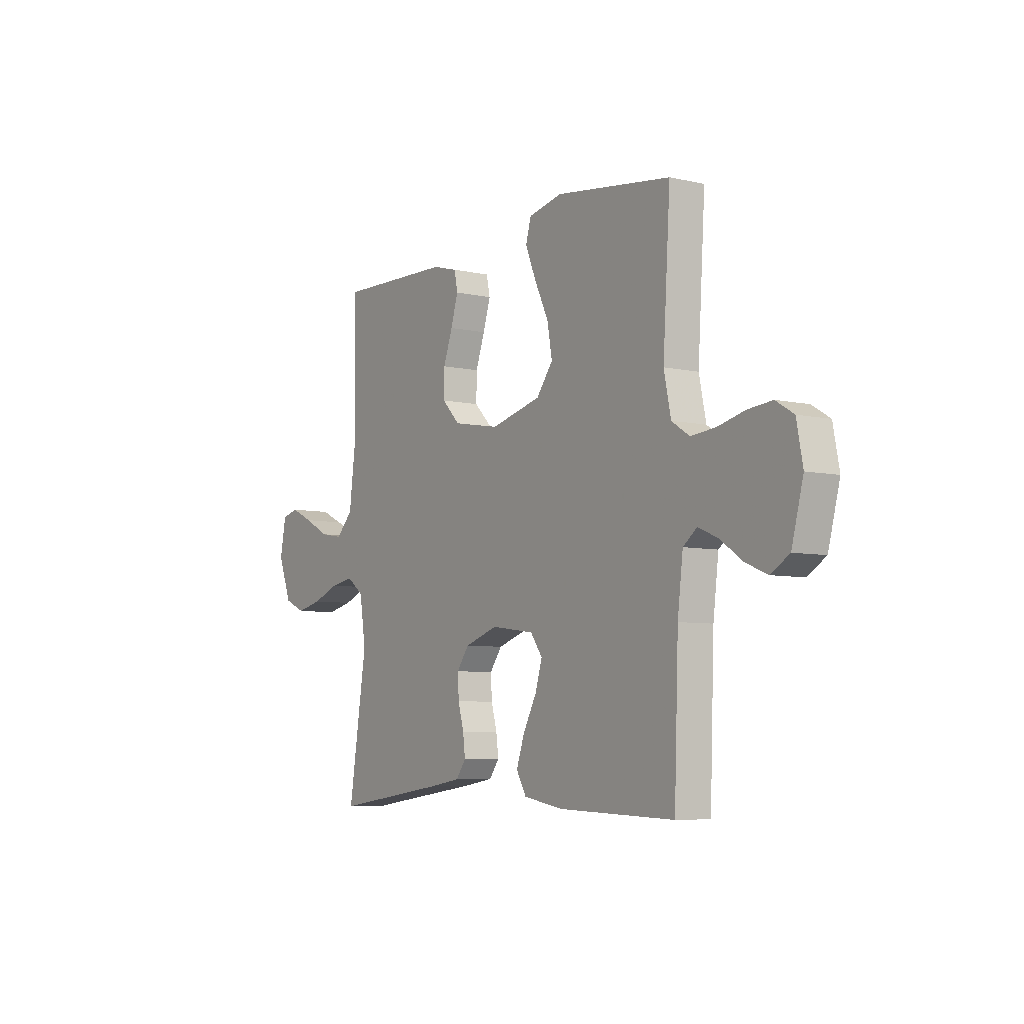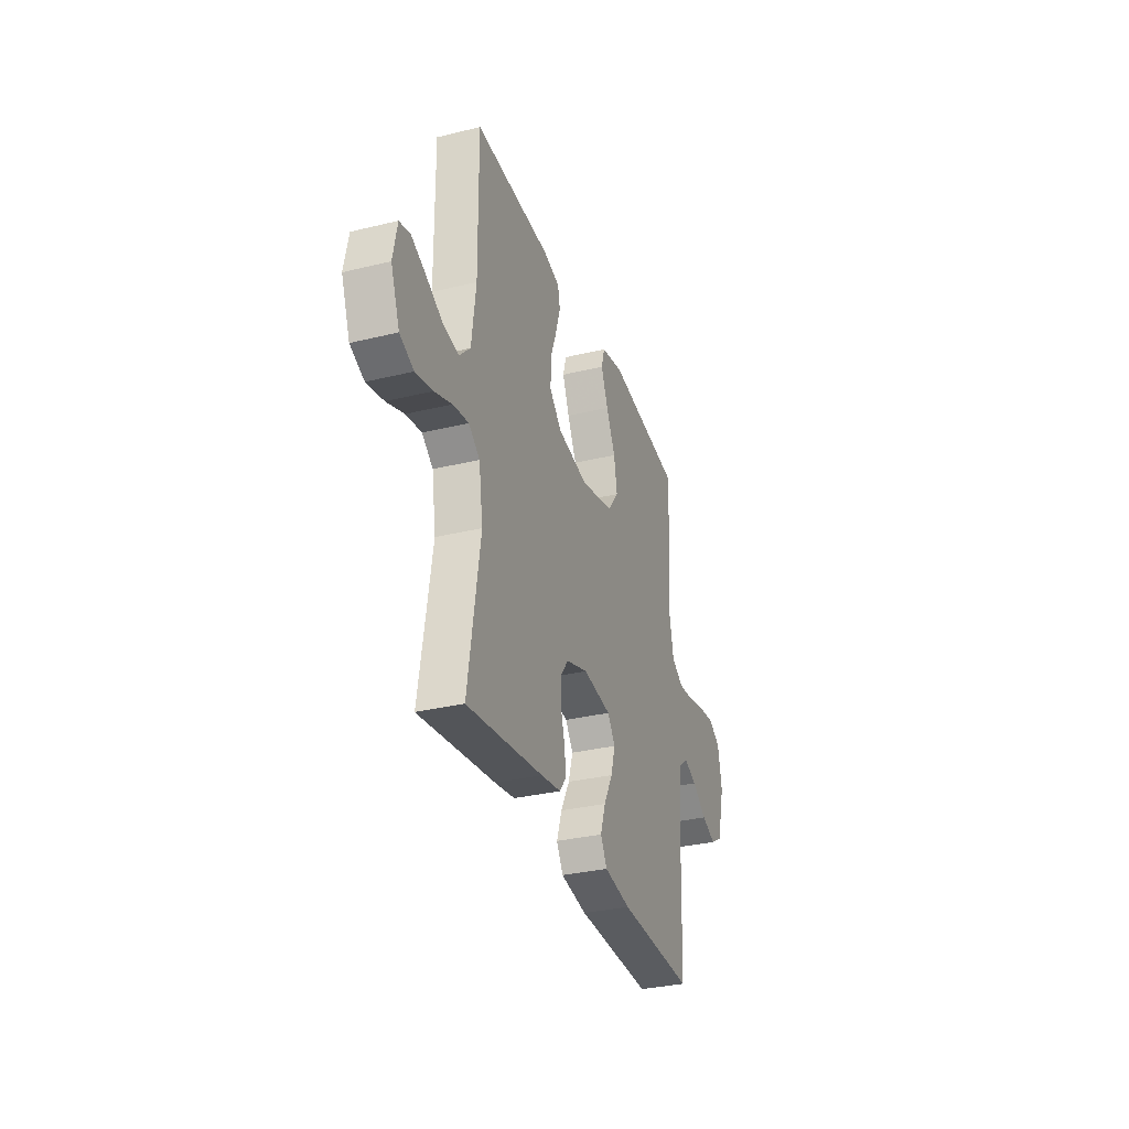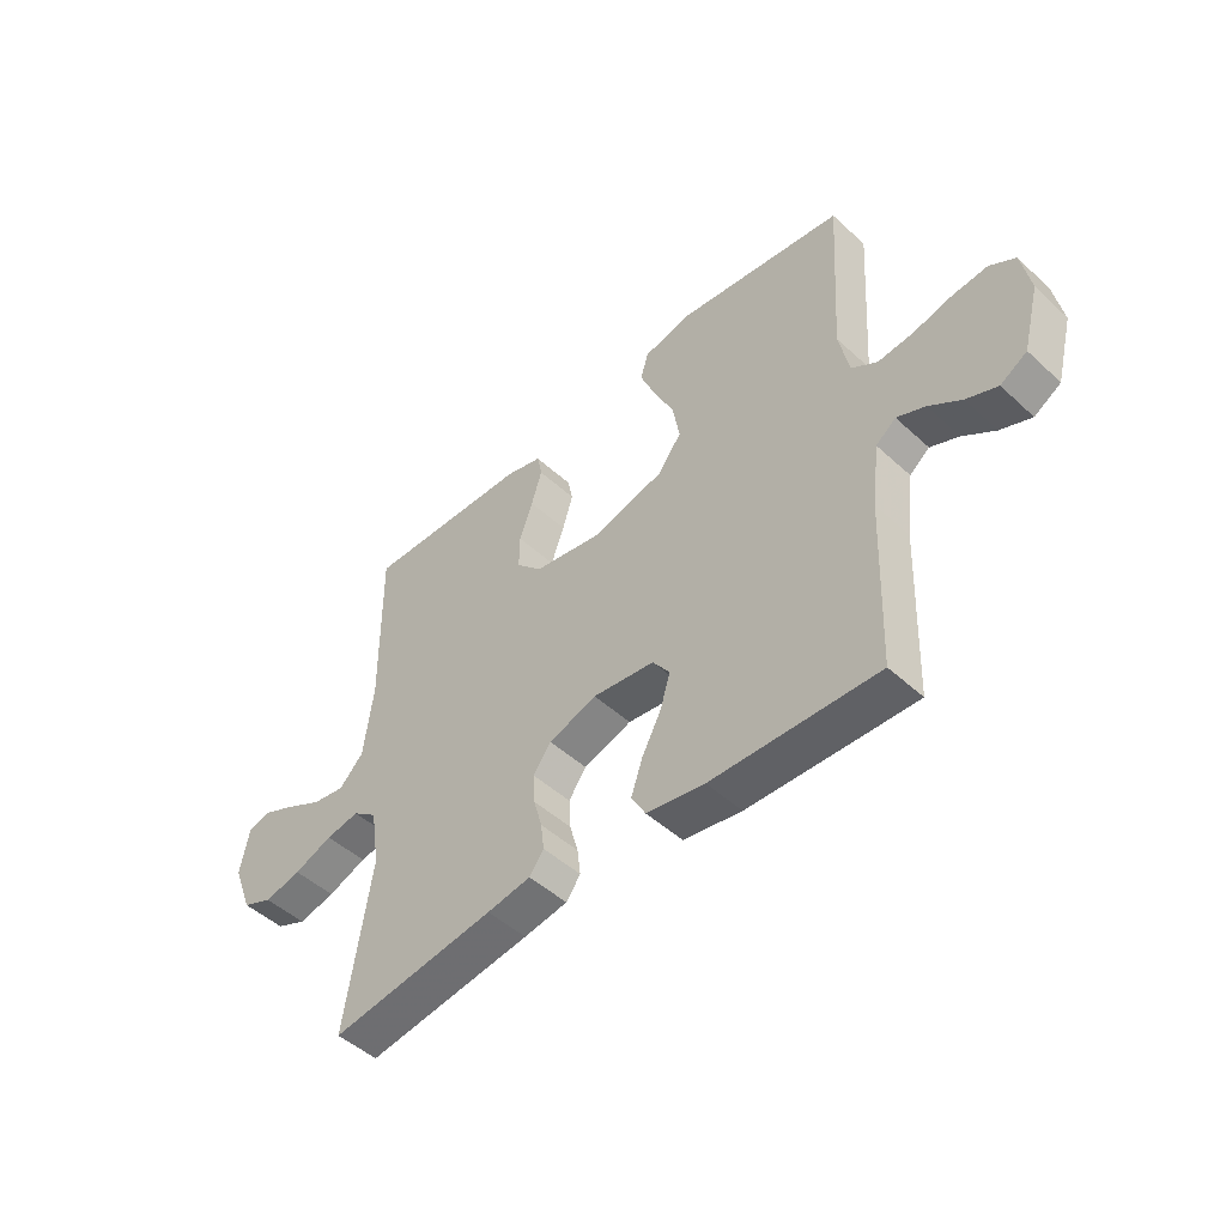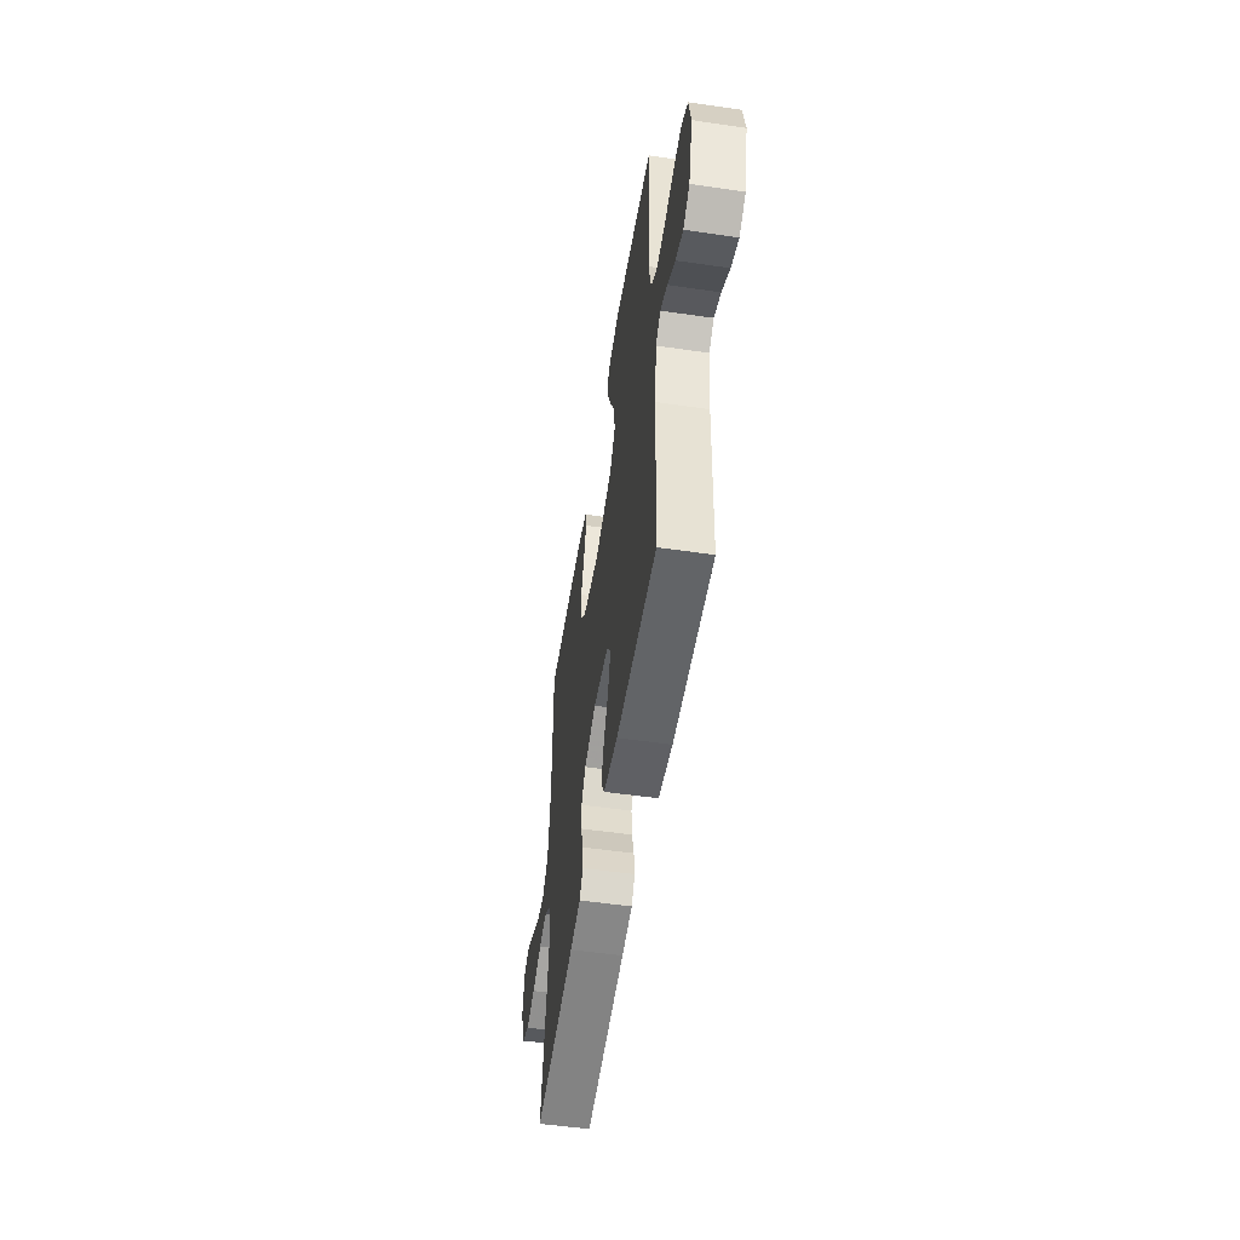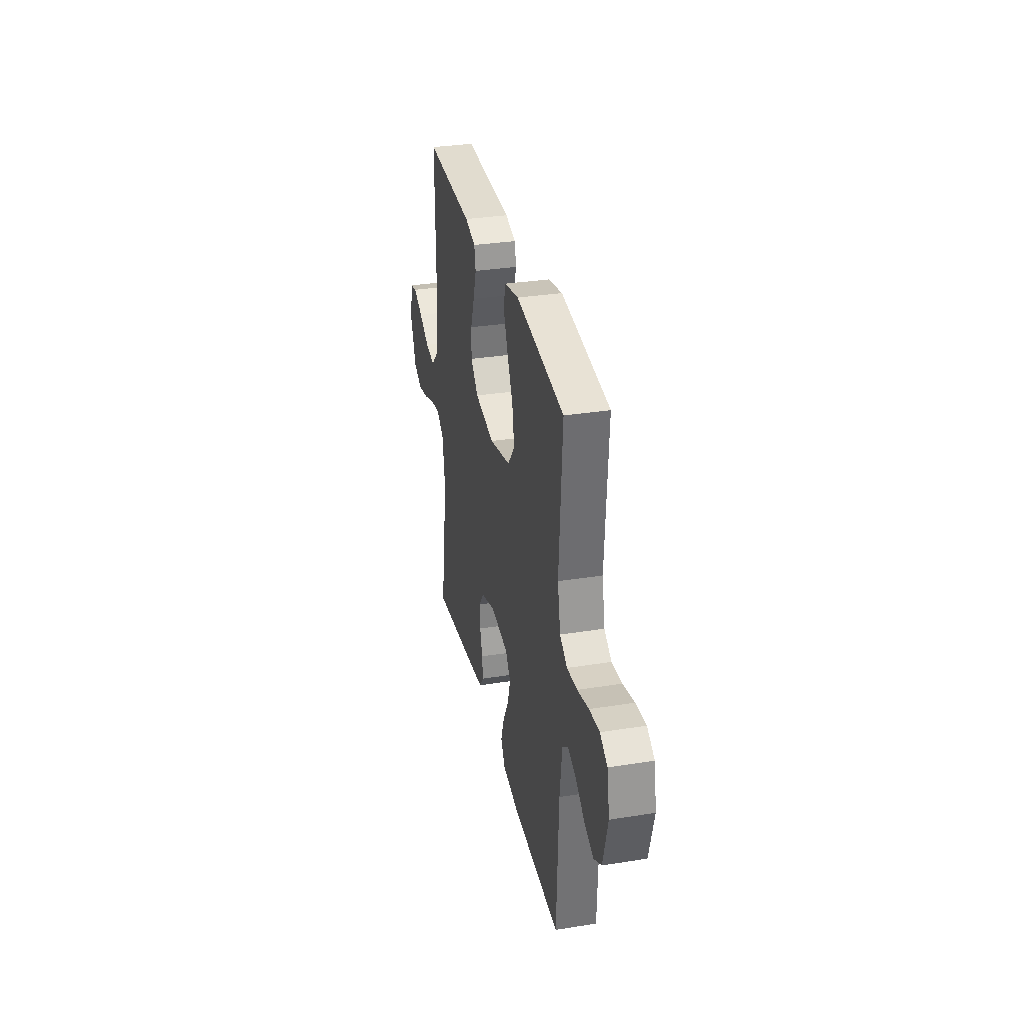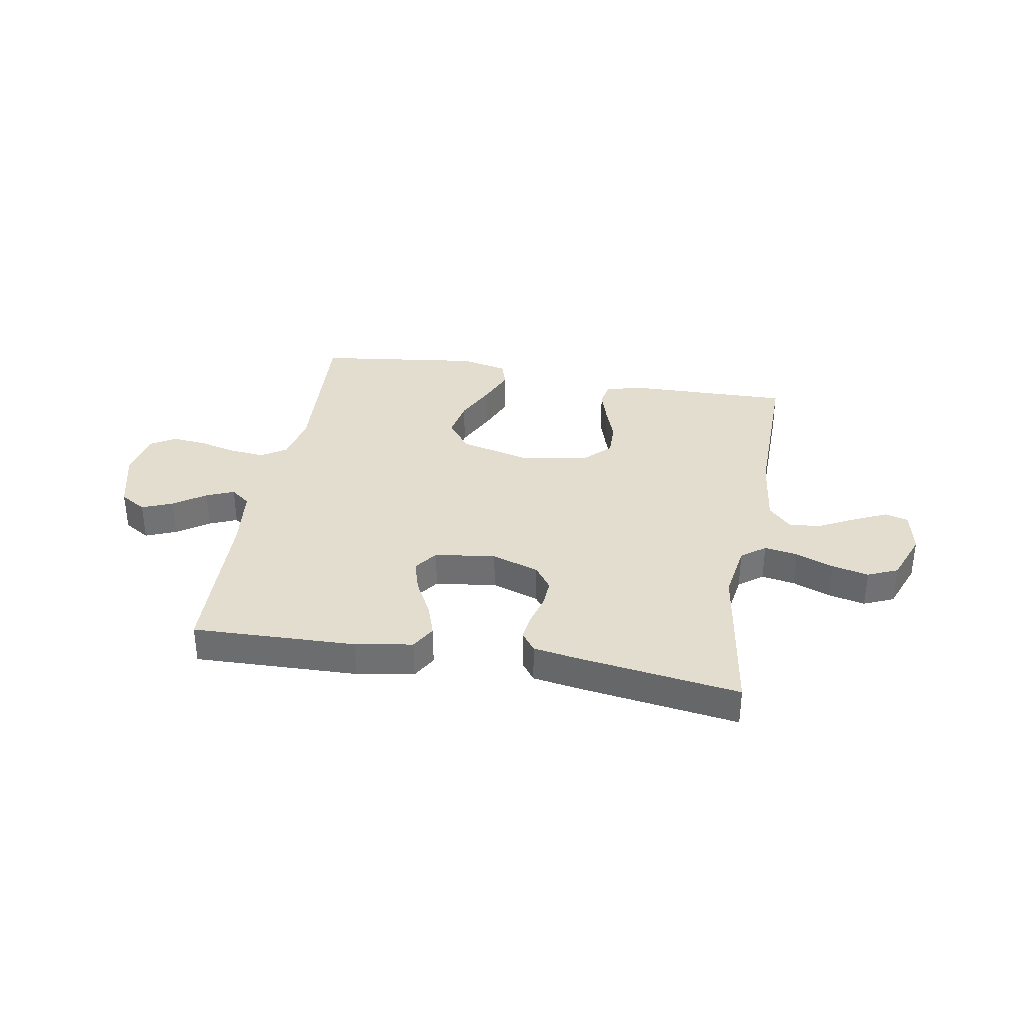
<metadata>
{"format":"obj","ext":"obj","renderer":"f3d","projection":"perspective","resolution":1024,"background":"white","views":[{"elev":-6.5,"azim":56.3,"up":"+Z"},{"elev":-32.3,"azim":-71.2,"up":"+Z"},{"elev":-48.4,"azim":44.4,"up":"+Z"},{"elev":-53.0,"azim":81.1,"up":"+Z"},{"elev":32.6,"azim":77.5,"up":"+Z"},{"elev":35.0,"azim":-169.9,"up":"+Y"}]}
</metadata>
<code>
v -0.5 0.07 -0.5
v -0.453 0.07 -0.2
v -0.469 0.07 -0.096
v -0.513 0.07 -0.063
v -0.574 0.07 -0.073
v -0.644 0.07 -0.1
v -0.711 0.07 -0.115
v -0.766 0.07 -0.091
v -0.801 0.07 0
v -0.785 0.07 0.082
v -0.742 0.07 0.093
v -0.683 0.07 0.066
v -0.618 0.07 0.032
v -0.558 0.07 0.022
v -0.514 0.07 0.067
v -0.497 0.07 0.2
v -0.5 0.07 0.5
v -0.2 0.07 0.492
v -0.134 0.07 0.474
v -0.125 0.07 0.43
v -0.144 0.07 0.368
v -0.168 0.07 0.301
v -0.169 0.07 0.238
v -0.122 0.07 0.19
v 0 0.07 0.168
v 0.132 0.07 0.201
v 0.175 0.07 0.258
v 0.162 0.07 0.33
v 0.126 0.07 0.405
v 0.098 0.07 0.473
v 0.112 0.07 0.521
v 0.2 0.07 0.54
v 0.5 0.07 0.5
v 0.481 0.07 0.2
v 0.499 0.07 0.113
v 0.545 0.07 0.083
v 0.609 0.07 0.089
v 0.679 0.07 0.106
v 0.742 0.07 0.112
v 0.788 0.07 0.084
v 0.804 0.07 0
v 0.774 0.07 -0.114
v 0.726 0.07 -0.143
v 0.67 0.07 -0.12
v 0.612 0.07 -0.08
v 0.561 0.07 -0.058
v 0.525 0.07 -0.086
v 0.511 0.07 -0.2
v 0.5 0.07 -0.5
v 0.2 0.07 -0.49
v 0.095 0.07 -0.472
v 0.069 0.07 -0.427
v 0.09 0.07 -0.366
v 0.125 0.07 -0.3
v 0.143 0.07 -0.24
v 0.112 0.07 -0.197
v 0 0.07 -0.182
v -0.087 0.07 -0.211
v -0.119 0.07 -0.255
v -0.116 0.07 -0.308
v -0.101 0.07 -0.362
v -0.095 0.07 -0.41
v -0.121 0.07 -0.445
v -0.2 0.07 -0.458
v -0.5 0 -0.5
v -0.453 0 -0.2
v -0.469 0 -0.096
v -0.513 0 -0.063
v -0.574 0 -0.073
v -0.644 0 -0.1
v -0.711 0 -0.115
v -0.766 0 -0.091
v -0.801 0 0
v -0.785 0 0.082
v -0.742 0 0.093
v -0.683 0 0.066
v -0.618 0 0.032
v -0.558 0 0.022
v -0.514 0 0.067
v -0.497 0 0.2
v -0.5 0 0.5
v -0.2 0 0.492
v -0.134 0 0.474
v -0.125 0 0.43
v -0.144 0 0.368
v -0.168 0 0.301
v -0.169 0 0.238
v -0.122 0 0.19
v 0 0 0.168
v 0.132 0 0.201
v 0.175 0 0.258
v 0.162 0 0.33
v 0.126 0 0.405
v 0.098 0 0.473
v 0.112 0 0.521
v 0.2 0 0.54
v 0.5 0 0.5
v 0.481 0 0.2
v 0.499 0 0.113
v 0.545 0 0.083
v 0.609 0 0.089
v 0.679 0 0.106
v 0.742 0 0.112
v 0.788 0 0.084
v 0.804 0 0
v 0.774 0 -0.114
v 0.726 0 -0.143
v 0.67 0 -0.12
v 0.612 0 -0.08
v 0.561 0 -0.058
v 0.525 0 -0.086
v 0.511 0 -0.2
v 0.5 0 -0.5
v 0.2 0 -0.49
v 0.095 0 -0.472
v 0.069 0 -0.427
v 0.09 0 -0.366
v 0.125 0 -0.3
v 0.143 0 -0.24
v 0.112 0 -0.197
v 0 0 -0.182
v -0.087 0 -0.211
v -0.119 0 -0.255
v -0.116 0 -0.308
v -0.101 0 -0.362
v -0.095 0 -0.41
v -0.121 0 -0.445
v -0.2 0 -0.458
f 63 64 1 2
f 60 61 62 63
f 59 60 63 2
f 58 59 2 3
f 57 58 3 4
f 56 57 4
f 51 52 53 54
f 51 54 55
f 48 49 50 51
f 47 48 51 55
f 46 47 55 56
f 42 43 44 45
f 42 45 46
f 41 42 46
f 40 41 46
f 37 38 39 40
f 36 37 40 46
f 35 36 46 56
f 31 32 33 34
f 28 29 30 31
f 28 31 34 35
f 19 20 21 22
f 17 18 19 22
f 16 17 22 23
f 15 16 23 24
f 10 11 12 13
f 8 9 10 13
f 8 13 14
f 5 6 7 8
f 4 5 8 14
f 27 28 35
f 26 27 35 56
f 25 26 56 4
f 15 24 25
f 4 14 15 25
f 66 65 128 127
f 127 126 125 124
f 66 127 124 123
f 67 66 123 122
f 68 67 122 121
f 68 121 120
f 118 117 116 115
f 119 118 115
f 115 114 113 112
f 119 115 112 111
f 120 119 111 110
f 109 108 107 106
f 110 109 106
f 110 106 105
f 110 105 104
f 104 103 102 101
f 110 104 101 100
f 120 110 100 99
f 98 97 96 95
f 95 94 93 92
f 99 98 95 92
f 86 85 84 83
f 86 83 82 81
f 87 86 81 80
f 88 87 80 79
f 77 76 75 74
f 77 74 73 72
f 78 77 72
f 72 71 70 69
f 78 72 69 68
f 99 92 91
f 120 99 91 90
f 68 120 90 89
f 89 88 79
f 89 79 78 68
f 1 65 66 2
f 2 66 67 3
f 3 67 68 4
f 4 68 69 5
f 5 69 70 6
f 6 70 71 7
f 7 71 72 8
f 8 72 73 9
f 9 73 74 10
f 10 74 75 11
f 11 75 76 12
f 12 76 77 13
f 13 77 78 14
f 14 78 79 15
f 15 79 80 16
f 16 80 81 17
f 17 81 82 18
f 18 82 83 19
f 19 83 84 20
f 20 84 85 21
f 21 85 86 22
f 22 86 87 23
f 23 87 88 24
f 24 88 89 25
f 25 89 90 26
f 26 90 91 27
f 27 91 92 28
f 28 92 93 29
f 29 93 94 30
f 30 94 95 31
f 31 95 96 32
f 32 96 97 33
f 33 97 98 34
f 34 98 99 35
f 35 99 100 36
f 36 100 101 37
f 37 101 102 38
f 38 102 103 39
f 39 103 104 40
f 40 104 105 41
f 41 105 106 42
f 42 106 107 43
f 43 107 108 44
f 44 108 109 45
f 45 109 110 46
f 46 110 111 47
f 47 111 112 48
f 48 112 113 49
f 49 113 114 50
f 50 114 115 51
f 51 115 116 52
f 52 116 117 53
f 53 117 118 54
f 54 118 119 55
f 55 119 120 56
f 56 120 121 57
f 57 121 122 58
f 58 122 123 59
f 59 123 124 60
f 60 124 125 61
f 61 125 126 62
f 62 126 127 63
f 63 127 128 64
f 64 128 65 1

</code>
